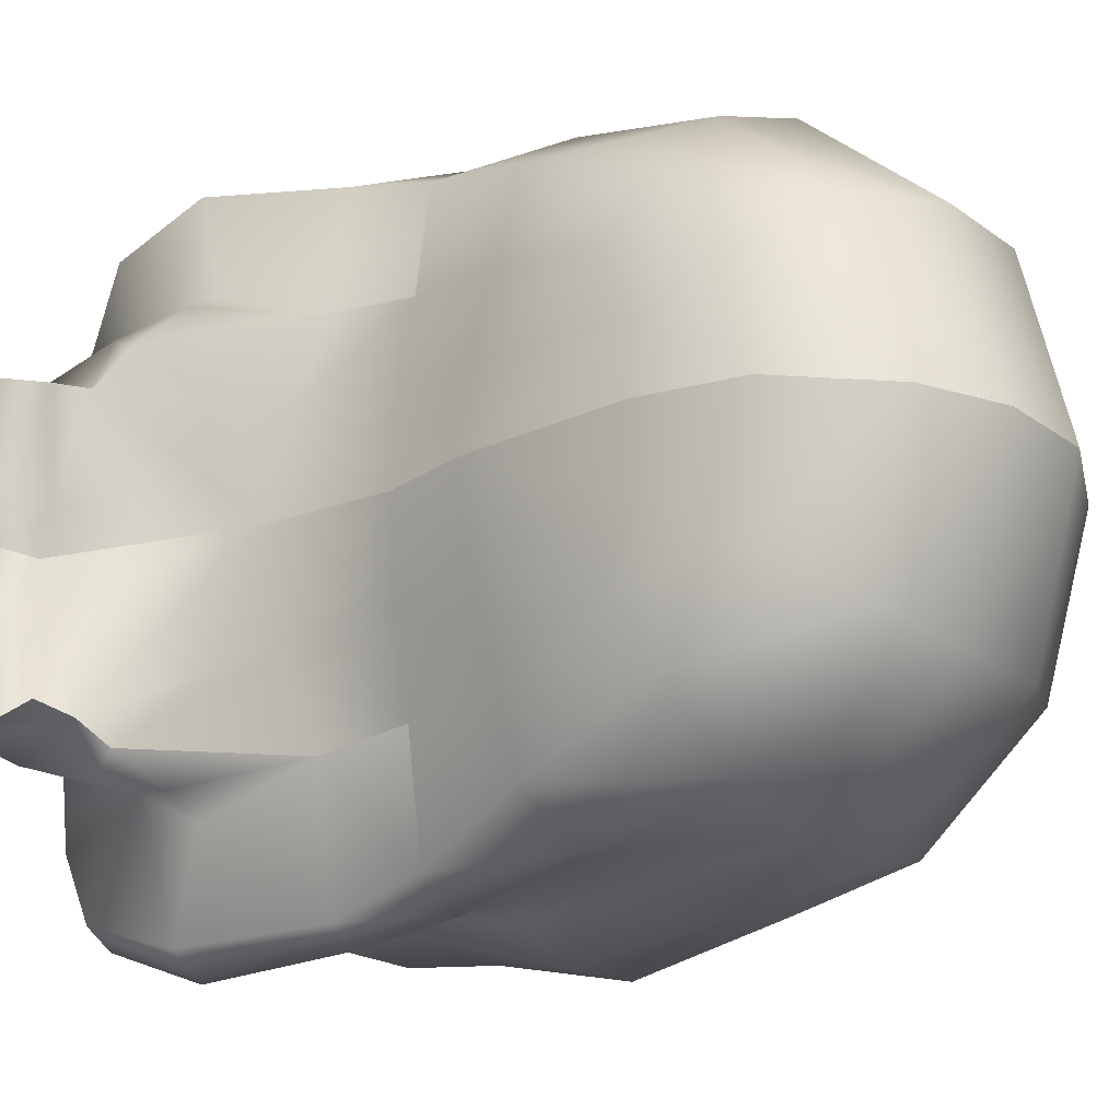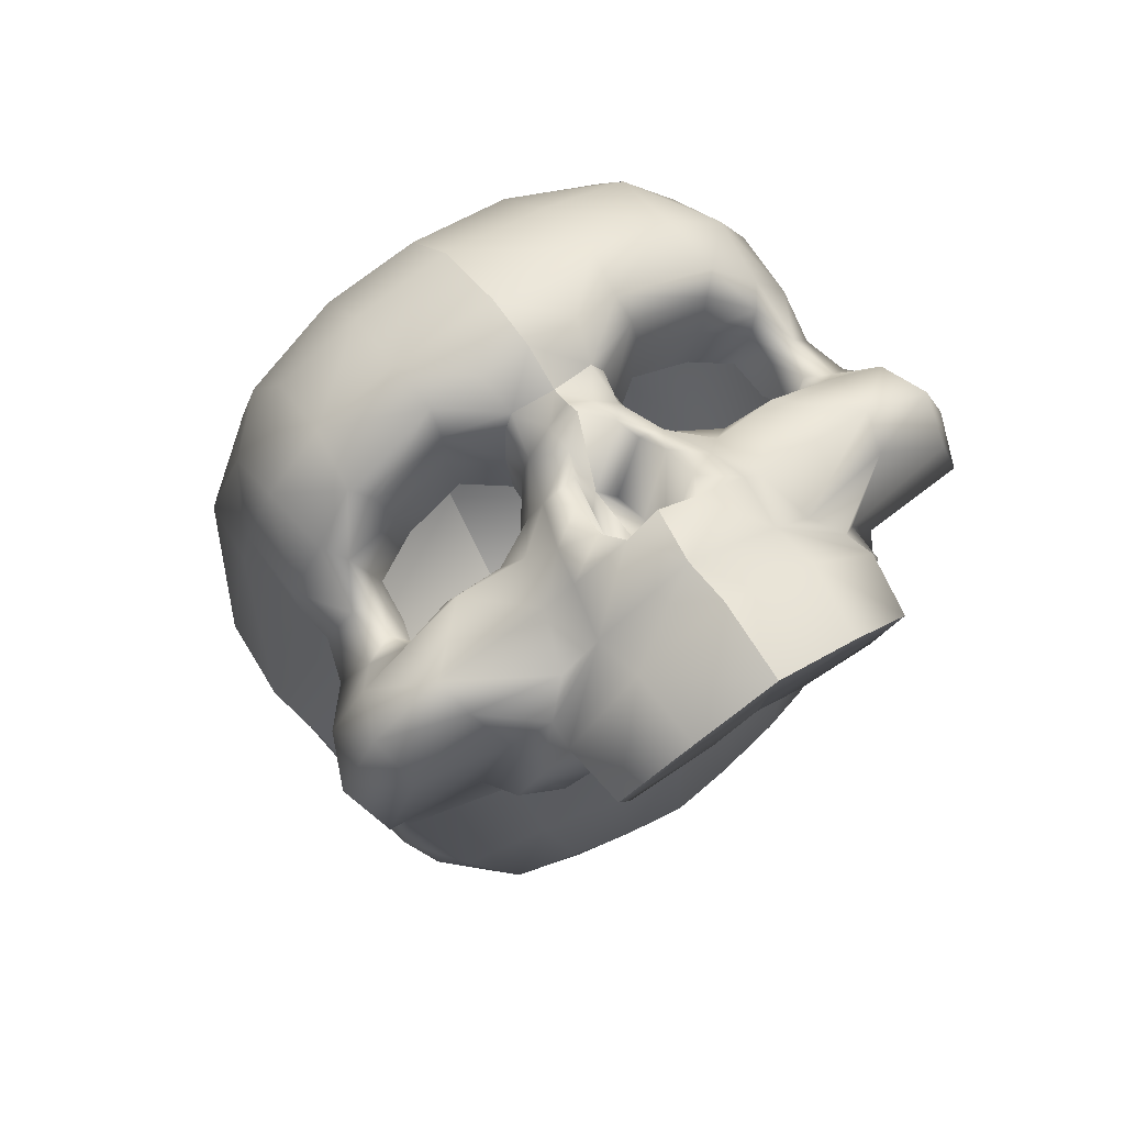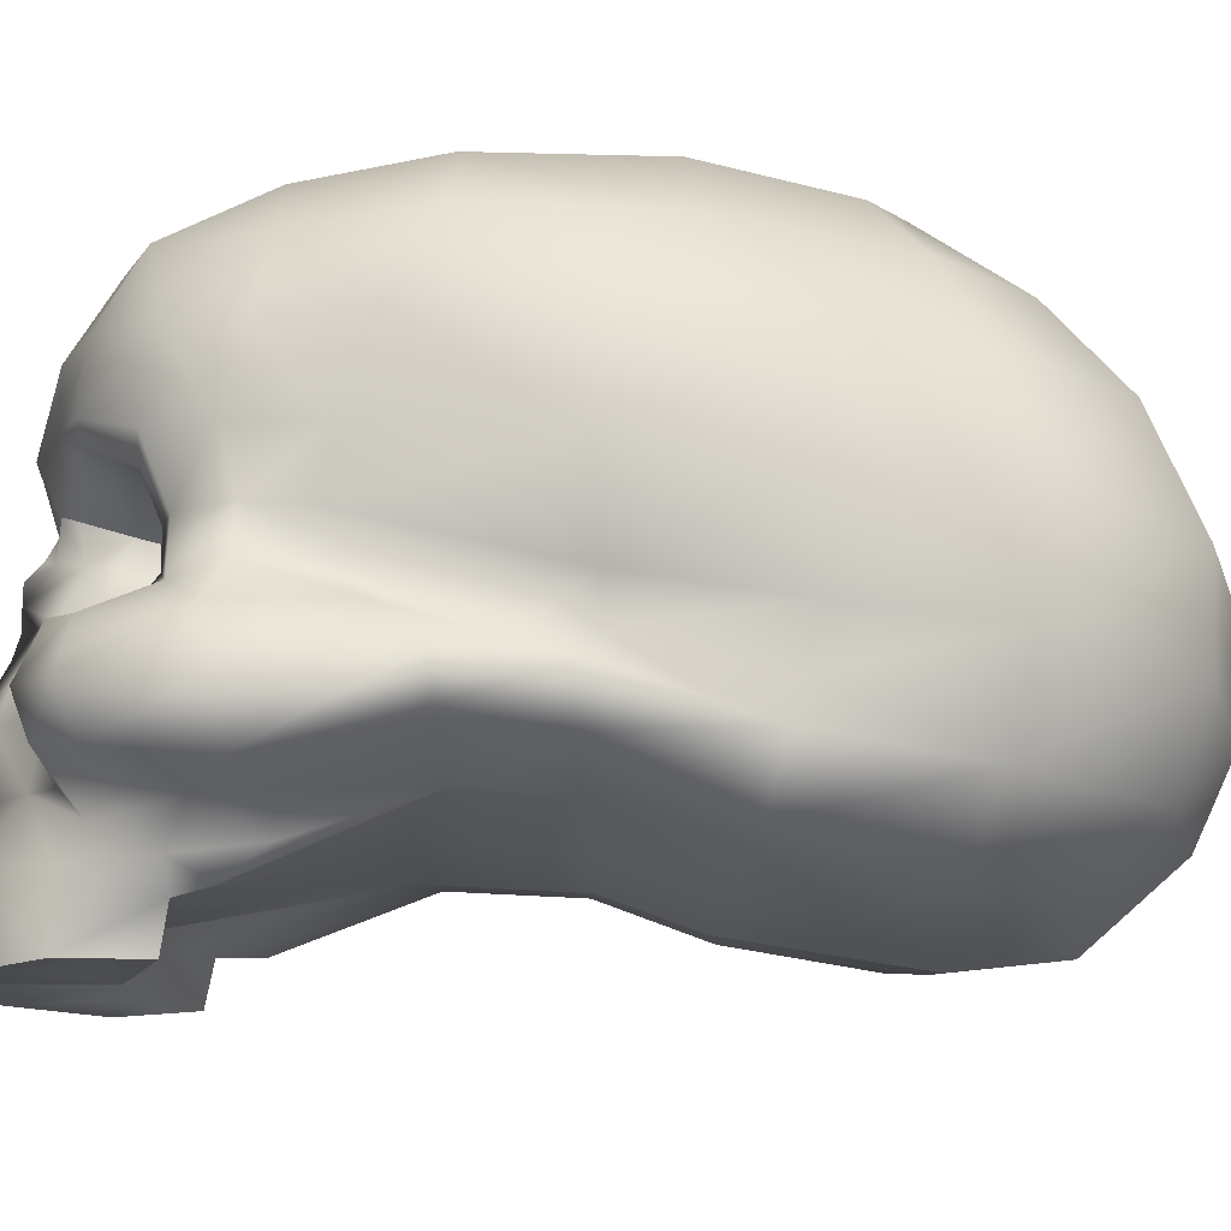
<metadata>
{"format":"obj","ext":"obj","renderer":"f3d","projection":"perspective","resolution":1024,"background":"white","views":[{"elev":-18.9,"azim":-49.7,"up":"+Z"},{"elev":69.8,"azim":-123.7,"up":"+Y"},{"elev":75.9,"azim":-83.6,"up":"+Z"}]}
</metadata>
<code>
g
v  -1.114 1.447 -0.3417
v  -1.054 1.049 -0
v  -1.114 1.57 -0
v  -1.061 0.9954 -0.1934
v  -1.08 1.161 -0.6249
v  -0.9046 1.038 -0
v  -1.039 0.8707 -0.5401
v  -0.8995 1 -0.1947
v  -0.6644 0.2354 -0
v  -0.8702 0.8605 -0.5676
v  -0.6121 0.1779 -0.3958
v  -0.8367 0.7192 -0.687
v  -0.5089 0.1216 -0.7522
v  -0.6325 -0.2904 -0
v  -0.4951 -0.2514 -0.7106
v  -0.5902 -0.2752 -0.3575
v  -0.696 -0.667 -0.3041
v  -0.7182 -0.6411 -0
v  -0.6226 -0.7066 -0.647
v  -0.7217 -1.311 -0.2665
v  -0.7521 -1.331 -0
v  -0.6691 -1.717 0
v  -0.6913 -1.188 -0.533
v  -0.6133 -1.648 -0.4597
v  -0.3249 -2.029 0
v  -0.6064 -1.311 -0.7824
v  -0.5591 -0.7478 -0.9954
v  -0.3243 -1.89 -0.6305
v  0.0142 -2.143 -0
v  -0.4006 -0.2255 -1.157
v  0.02817 -1.953 -0.7047
v  0.4299 -2.109 -0
v  -0.3412 -1.372 -1.045
v  0.4285 -1.921 -0.7053
v  0.8807 -1.867 -0
v  0.02125 -1.404 -1.165
v  -0.3236 -0.781 -1.17
v  0.859 -1.691 -0.6307
v  1.183 -1.534 -0
v  -0.1745 -0.8127 -1.135
v  0.4215 -1.365 -1.157
v  1.159 -1.388 -0.5305
v  0.02266 -0.8289 -1.189
v  -0.1129 -0.2496 -1.12
v  0.8242 -1.224 -1.052
v  0.4025 -0.8137 -1.241
v  1.4 -0.9992 -0.4048
v  1.443 -0.9687 -0
v  1.129 -1.05 -0.881
v  0.7809 -0.7508 -1.169
v  1.487 -0.2546 -0.4335
v  1.536 -0.1967 -0
v  1.349 -0.8618 -0.6796
v  0.02634 -0.2495 -1.241
v  1.105 -0.3918 -1.094
v  1.372 -0.3293 -0.8065
v  1.406 0.3943 -0.4324
v  1.446 0.4676 -0
v  1.299 0.3129 -0.8476
v  1.237 0.9551 -0.4091
v  1.264 0.98 -0
v  1.158 0.7884 -0.8172
v  -0.2229 -0.2287 -1.263
v  0.973 1.276 -0.4175
v  1.002 1.311 -0
v  0.954 1.151 -0.7768
v  0.9424 0.774 -1.025
v  1.033 0.2732 -1.154
v  0.7021 -0.1563 -1.316
v  0.3681 -0.1813 -1.327
v  0.7123 0.4349 -1.182
v  0.6715 1.418 -0.4329
v  0.668 1.481 -0
v  0.6625 1.284 -0.777
v  0.6403 1.055 -1.024
v  0.6386 0.7904 -1.156
v  0.4331 1.492 -0.2111
v  0.4281 1.504 -0
v  0.3848 0.5355 -1.12
v  0.2835 1.399 -0.1727
v  0.2631 1.431 -0
v  0.4669 1.396 -0.4073
v  0.1611 0.55 -1.068
v  0.3384 0.8353 -1.134
v  0.1398 0.7538 -1.113
v  0.01708 0.4989 -1.057
v  -0.1488 0.000213 -1.072
v  0.406 1.28 -0.8057
v  0.3483 1.074 -0.984
v  0.3764 1.321 -0.4186
v  0.2628 1.332 -0.2156
v  0.228 1.16 -0.2402
v  0.3347 1.236 -0.7341
v  0.2517 1.06 -0.9197
v  0.1087 0.9444 -1.005
v  0.3301 1.153 -0.4281
v  0.2968 1.045 -0.6958
v  0.3222 0.9454 -0.3963
v  0.1981 0.9516 -0.233
v  0.2929 0.8473 -0.6416
v  0.2139 0.9413 -0.8693
v  0.219 0.7475 -0.8194
v  0.08873 0.9743 -0.9234
v  0.07893 0.9263 -0.8819
v  0.04821 0.7394 -0.834
v  -0.07214 0.8202 -0.8696
v  -0.04474 0.9565 -0.9424
v  -0.1203 0.8894 -0.8453
v  -0.08815 0.9247 -1.056
v  -0.03426 0.7439 -1.164
v  -0.1413 1.034 -0.9108
v  -0.1176 0.9385 -0.6894
v  -0.09101 0.4 -1.125
v  -0.1927 0.7939 -1.294
v  -0.2562 0.1799 -1.319
v  -0.2281 1.136 -1.148
v  -0.3919 0.7329 -1.377
v  -0.1108 1.138 -0.7203
v  -0.1189 0.9831 -0.4901
v  -0.3968 0.1526 -1.259
v  -0.2075 1.25 -0.9487
v  -0.1263 1.192 -0.4951
v  0.009687 1.005 -0.3211
v  -0.1475 1.25 -0.6913
v  -0.4123 1.154 -1.22
v  -0.3989 1.32 -0.9311
v  -0.5941 0.6602 -1.305
v  -0.6028 1.061 -1.175
v  -0.5089 0.1216 -0.7522
v  -0.4951 -0.2514 -0.7106
v  -0.5993 0.5561 -0.9139
v  -0.5427 1.252 -0.8959
v  -0.6104 0.8221 -0.7787
v  -0.7285 0.5743 -0.8281
v  -0.8367 0.7192 -0.687
v  -0.5949 1.217 -0.5407
v  -0.7809 0.866 -0.7683
v  -0.8702 0.8605 -0.5676
v  -0.6957 1.11 -0.6484
v  -0.8256 1.178 -0.664
v  -1.039 0.8707 -0.5401
v  -1.08 1.161 -0.6249
v  -0.374 1.291 -0.4676
v  -0.5905 1.332 -0.3839
v  -0.8117 1.483 -0.3697
v  -1.114 1.447 -0.3417
v  -1.114 1.57 -0
v  -0.7891 1.612 -0
v  -0.5776 1.53 -0
v  -0.1756 1.293 -0.4189
v  -0.4129 1.599 -0.1488
v  -0.3862 1.621 -0
v  -0.4072 1.467 -0.3638
v  -0.3114 1.072 -0
v  -0.2543 1.429 -0.3311
v  -0.3177 1.532 -0.2014
v  -0.3489 1.067 -0.08082
v  -0.02475 1.209 -0.3046
v  -0.1691 1.476 -0.1913
v  -0.2124 1.039 -0.08203
v  -0.01485 1.016 -0
v  -0.05602 1.349 -0.2618
v  -0.0762 1.472 -0.1376
v  -0.07585 1.012 -0.05783
v  0.1261 1.199 -0.2353
v  0.1077 0.9915 -0.242
v  0.01668 1.488 -0.104
v  0.1136 1.517 -0
v  0.228 1.16 -0.2402
v  0.1981 0.9516 -0.233
v  0.1374 1.303 -0.1963
v  0.2628 1.332 -0.2156
v  0.2835 1.399 -0.1727
v  0.157 1.411 -0.09619
v  0.1819 1.465 -0
v  0.2631 1.431 -0
v  -1.054 1.049 -0
v  -1.114 1.447 0.3417
v  -1.114 1.57 -0
v  -1.061 0.9954 0.1934
v  -1.08 1.161 0.6249
v  -0.9046 1.038 -0
v  -1.039 0.8707 0.5401
v  -0.8995 1 0.1947
v  -0.6644 0.2354 -0
v  -0.8702 0.8605 0.5676
v  -0.6121 0.1779 0.3958
v  -0.8367 0.7192 0.687
v  -0.5089 0.1216 0.7522
v  -0.6325 -0.2904 -0
v  -0.4951 -0.2514 0.7106
v  -0.5902 -0.2752 0.3575
v  -0.696 -0.667 0.3041
v  -0.7182 -0.6411 -0
v  -0.6226 -0.7066 0.647
v  -0.7217 -1.311 0.2665
v  -0.7521 -1.331 -0
v  -0.6691 -1.717 0
v  -0.6913 -1.188 0.533
v  -0.6133 -1.648 0.4597
v  -0.3249 -2.029 0
v  -0.6064 -1.311 0.7824
v  -0.5591 -0.7478 0.9954
v  -0.3243 -1.89 0.6305
v  0.0142 -2.143 -0
v  -0.4006 -0.2255 1.157
v  0.02817 -1.953 0.7047
v  0.4299 -2.109 -0
v  -0.3412 -1.372 1.045
v  0.4285 -1.921 0.7053
v  0.8807 -1.867 -0
v  0.02125 -1.404 1.165
v  -0.3236 -0.781 1.17
v  0.859 -1.691 0.6307
v  1.183 -1.534 -0
v  -0.1745 -0.8127 1.135
v  0.4215 -1.365 1.157
v  1.159 -1.388 0.5305
v  0.02266 -0.8289 1.189
v  -0.1129 -0.2496 1.12
v  0.8242 -1.224 1.052
v  0.4025 -0.8137 1.241
v  1.4 -0.9992 0.4048
v  1.443 -0.9687 -0
v  1.129 -1.05 0.881
v  0.7809 -0.7508 1.169
v  1.487 -0.2546 0.4335
v  1.536 -0.1967 -0
v  1.349 -0.8618 0.6796
v  0.02634 -0.2495 1.241
v  1.105 -0.3918 1.094
v  1.372 -0.3293 0.8065
v  1.406 0.3943 0.4324
v  1.446 0.4676 -0
v  1.299 0.3129 0.8476
v  1.237 0.9551 0.4091
v  1.264 0.98 -0
v  1.158 0.7884 0.8172
v  -0.2229 -0.2287 1.263
v  0.973 1.276 0.4175
v  1.002 1.311 -0
v  0.954 1.151 0.7768
v  0.9424 0.774 1.025
v  1.033 0.2732 1.154
v  0.7021 -0.1563 1.316
v  0.3681 -0.1813 1.327
v  0.7123 0.4349 1.182
v  0.6715 1.418 0.4329
v  0.668 1.481 -0
v  0.6625 1.284 0.777
v  0.6403 1.055 1.024
v  0.4331 1.492 0.2111
v  0.4281 1.504 -0
v  0.6386 0.7904 1.156
v  0.2835 1.399 0.1727
v  0.2631 1.431 -0
v  0.4669 1.396 0.4073
v  0.3848 0.5355 1.12
v  0.406 1.28 0.8057
v  0.3764 1.321 0.4186
v  0.2628 1.332 0.2156
v  0.228 1.16 0.2402
v  0.3384 0.8353 1.134
v  0.3347 1.236 0.7341
v  0.3301 1.153 0.4281
v  0.3483 1.074 0.984
v  0.3222 0.9454 0.3963
v  0.1981 0.9516 0.233
v  0.2968 1.045 0.6958
v  0.2929 0.8473 0.6416
v  0.2517 1.06 0.9197
v  0.2139 0.9413 0.8693
v  0.219 0.7475 0.8194
v  0.1611 0.55 1.068
v  0.07893 0.9263 0.8819
v  0.04821 0.7394 0.834
v  -0.07214 0.8202 0.8696
v  0.08873 0.9743 0.9234
v  0.1087 0.9444 1.005
v  -0.04474 0.9565 0.9424
v  -0.1203 0.8894 0.8453
v  0.1398 0.7538 1.113
v  -0.08815 0.9247 1.056
v  -0.1413 1.034 0.9108
v  -0.1176 0.9385 0.6894
v  0.01708 0.4989 1.057
v  -0.03426 0.7439 1.164
v  -0.1488 0.000213 1.072
v  -0.09101 0.4 1.125
v  -0.1927 0.7939 1.294
v  -0.2562 0.1799 1.319
v  -0.2281 1.136 1.148
v  -0.3919 0.7329 1.377
v  -0.1108 1.138 0.7203
v  -0.1189 0.9831 0.4901
v  -0.3968 0.1526 1.259
v  -0.2075 1.25 0.9487
v  -0.1263 1.192 0.4951
v  0.009687 1.005 0.3211
v  -0.1475 1.25 0.6913
v  -0.4123 1.154 1.22
v  -0.3989 1.32 0.9311
v  -0.5941 0.6602 1.305
v  -0.6028 1.061 1.175
v  -0.5089 0.1216 0.7522
v  -0.4951 -0.2514 0.7106
v  -0.5993 0.5561 0.9139
v  -0.5427 1.252 0.8959
v  -0.6103 0.8221 0.7787
v  -0.7285 0.5743 0.8281
v  -0.8367 0.7192 0.687
v  -0.5949 1.217 0.5407
v  -0.7809 0.866 0.7683
v  -0.8702 0.8605 0.5676
v  -0.6957 1.11 0.6484
v  -0.8256 1.178 0.664
v  -1.039 0.8707 0.5401
v  -1.08 1.161 0.6249
v  -0.374 1.291 0.4676
v  -0.5905 1.332 0.3839
v  -0.8117 1.483 0.3697
v  -1.114 1.447 0.3417
v  -1.114 1.57 -0
v  -0.7891 1.612 -0
v  -0.5776 1.53 -0
v  -0.1756 1.293 0.4189
v  -0.4129 1.599 0.1488
v  -0.3862 1.621 -0
v  -0.4072 1.467 0.3638
v  -0.3114 1.072 -0
v  -0.2543 1.429 0.3311
v  -0.3177 1.532 0.2014
v  -0.3489 1.067 0.08082
v  -0.02475 1.209 0.3046
v  -0.1691 1.476 0.1913
v  -0.2124 1.039 0.08203
v  -0.01485 1.016 -0
v  -0.05602 1.349 0.2618
v  -0.0762 1.472 0.1376
v  -0.07585 1.012 0.05783
v  0.1261 1.199 0.2353
v  0.1077 0.9915 0.242
v  0.01668 1.488 0.104
v  0.1136 1.517 -0
v  0.228 1.16 0.2402
v  0.1981 0.9516 0.233
v  0.1374 1.303 0.1963
v  0.2628 1.332 0.2156
v  0.2835 1.399 0.1727
v  0.157 1.411 0.09619
v  0.1819 1.465 -0
v  0.2631 1.431 -0
g "mesh0"
f 1 2 3
f 4 2 1
f 5 4 1
f 4 6 2
f 7 4 5
f 8 6 4
f 7 8 4
f 9 6 8
f 10 8 7
f 8 10 9
f 9 10 11
f 11 10 12
f 11 12 13
f 9 11 14
f 15 11 13
f 14 11 16
f 16 11 15
f 17 14 16
f 18 14 17
f 19 16 15
f 17 16 19
f 17 20 18
f 18 20 21
f 20 22 21
f 23 17 19
f 20 17 23
f 24 22 20
f 23 24 20
f 22 24 25
f 23 19 26
f 26 24 23
f 19 15 27
f 26 19 27
f 25 24 28
f 24 26 28
f 28 29 25
f 27 15 30
f 31 29 28
f 31 32 29
f 28 26 33
f 26 27 33
f 33 31 28
f 34 32 31
f 34 35 32
f 36 31 33
f 36 34 31
f 33 27 37
f 27 30 37
f 38 35 34
f 38 39 35
f 37 40 33
f 40 36 33
f 41 38 34
f 41 34 36
f 42 39 38
f 43 36 40
f 43 41 36
f 37 44 40
f 44 43 40
f 45 38 41
f 45 42 38
f 46 41 43
f 46 45 41
f 42 47 39
f 39 47 48
f 49 42 45
f 49 47 42
f 50 45 46
f 50 49 45
f 47 51 48
f 48 51 52
f 53 47 49
f 47 53 51
f 54 46 43
f 54 43 44
f 55 53 49
f 55 49 50
f 51 53 56
f 56 53 55
f 57 52 51
f 58 52 57
f 59 51 56
f 57 51 59
f 56 55 59
f 57 60 58
f 58 60 61
f 59 62 57
f 57 62 60
f 63 44 37
f 37 30 63
f 64 61 60
f 65 61 64
f 66 60 62
f 64 60 66
f 62 59 67
f 66 62 67
f 59 55 68
f 67 59 68
f 69 55 50
f 55 69 68
f 70 50 46
f 69 50 70
f 70 46 54
f 68 69 71
f 69 70 71
f 68 71 67
f 72 65 64
f 73 65 72
f 66 74 64
f 64 74 72
f 75 66 67
f 66 75 74
f 67 71 76
f 75 67 76
f 73 72 77
f 73 77 78
f 71 79 76
f 71 70 79
f 77 80 78
f 78 80 81
f 72 82 77
f 77 82 80
f 72 74 82
f 79 70 83
f 83 70 54
f 76 79 84
f 84 75 76
f 83 85 79
f 79 85 84
f 83 54 86
f 86 85 83
f 87 54 44
f 87 86 54
f 63 87 44
f 74 75 88
f 82 74 88
f 89 75 84
f 88 75 89
f 82 90 80
f 80 90 91
f 90 92 91
f 88 93 82
f 82 93 90
f 89 94 88
f 88 94 93
f 89 84 95
f 95 84 85
f 89 95 94
f 93 96 90
f 96 92 90
f 93 94 97
f 97 96 93
f 96 98 92
f 92 98 99
f 96 97 98
f 98 97 100
f 97 101 100
f 97 94 101
f 100 101 102
f 94 95 103
f 94 103 101
f 101 104 102
f 101 103 104
f 102 104 105
f 104 106 105
f 104 103 107
f 107 106 104
f 95 107 103
f 107 108 106
f 85 109 95
f 109 107 95
f 110 85 86
f 110 109 85
f 111 108 107
f 109 111 107
f 111 112 108
f 113 110 86
f 113 86 87
f 110 114 109
f 114 110 113
f 115 87 63
f 113 87 115
f 109 114 116
f 116 111 109
f 113 117 114
f 115 117 113
f 118 112 111
f 118 119 112
f 63 120 115
f 30 120 63
f 121 118 111
f 111 116 121
f 122 119 118
f 122 123 119
f 124 118 121
f 124 122 118
f 114 125 116
f 117 125 114
f 116 126 121
f 125 126 116
f 121 126 124
f 117 115 127
f 127 115 120
f 117 128 125
f 127 128 117
f 30 129 120
f 130 129 30
f 120 131 127
f 120 129 131
f 128 132 125
f 125 132 126
f 127 133 128
f 131 133 127
f 128 133 132
f 129 134 131
f 131 134 133
f 129 135 134
f 132 136 126
f 134 135 137
f 133 134 137
f 138 137 135
f 132 133 139
f 133 137 139
f 132 139 136
f 140 137 138
f 139 137 140
f 141 142 138
f 138 142 140
f 126 136 143
f 124 126 143
f 144 136 139
f 139 140 144
f 144 143 136
f 140 142 145
f 144 140 145
f 145 142 146
f 146 147 145
f 145 147 148
f 149 145 148
f 144 145 149
f 150 122 124
f 124 143 150
f 149 151 144
f 149 152 151
f 153 143 144
f 144 151 153
f 152 154 151
f 153 155 143
f 143 155 150
f 156 153 151
f 155 153 156
f 151 154 157
f 156 151 157
f 150 158 122
f 158 123 122
f 157 159 156
f 156 159 155
f 154 160 157
f 160 159 157
f 161 160 154
f 155 162 150
f 155 159 162
f 162 158 150
f 160 163 159
f 162 159 163
f 164 160 161
f 164 163 160
f 158 165 123
f 123 165 166
f 167 163 164
f 161 167 164
f 162 163 167
f 168 167 161
f 165 169 166
f 166 169 170
f 165 158 171
f 165 171 169
f 171 158 162
f 167 171 162
f 169 171 172
f 172 171 173
f 167 168 174
f 174 171 167
f 173 171 174
f 174 168 175
f 173 174 176
f 176 174 175
f 177 178 179
f 180 178 177
f 178 180 181
f 182 180 177
f 181 180 183
f 184 180 182
f 180 184 183
f 185 184 182
f 183 184 186
f 185 186 184
f 187 186 185
f 187 188 186
f 187 189 188
f 190 187 185
f 187 191 189
f 192 187 190
f 192 191 187
f 190 193 192
f 194 193 190
f 192 195 191
f 193 195 192
f 193 194 196
f 196 194 197
f 198 196 197
f 193 199 195
f 196 199 193
f 200 196 198
f 196 200 199
f 201 200 198
f 199 202 195
f 199 200 202
f 195 203 191
f 195 202 203
f 204 200 201
f 204 202 200
f 201 205 204
f 191 203 206
f 204 205 207
f 205 208 207
f 209 202 204
f 209 203 202
f 204 207 209
f 207 208 210
f 208 211 210
f 209 207 212
f 207 210 212
f 213 203 209
f 203 213 206
f 210 211 214
f 211 215 214
f 213 209 216
f 209 212 216
f 210 214 217
f 212 210 217
f 214 215 218
f 216 212 219
f 212 217 219
f 220 213 216
f 219 220 216
f 217 214 221
f 214 218 221
f 219 217 222
f 217 221 222
f 218 215 223
f 223 215 224
f 221 218 225
f 218 223 225
f 222 221 226
f 221 225 226
f 223 224 227
f 227 224 228
f 225 223 229
f 227 229 223
f 219 222 230
f 230 220 219
f 225 229 231
f 226 225 231
f 232 229 227
f 231 229 232
f 228 233 227
f 234 233 228
f 227 235 232
f 233 235 227
f 235 231 232
f 234 236 233
f 237 236 234
f 233 238 235
f 236 238 233
f 239 213 220
f 206 213 239
f 237 240 236
f 241 240 237
f 236 242 238
f 240 242 236
f 238 243 235
f 242 243 238
f 244 231 235
f 235 243 244
f 245 226 231
f 244 245 231
f 222 226 246
f 246 226 245
f 230 222 246
f 247 245 244
f 247 246 245
f 243 247 244
f 241 248 240
f 249 248 241
f 242 240 250
f 250 240 248
f 251 243 242
f 242 250 251
f 249 252 248
f 249 253 252
f 254 247 243
f 251 254 243
f 253 255 252
f 256 255 253
f 248 252 257
f 252 255 257
f 257 250 248
f 254 258 247
f 258 246 247
f 259 250 257
f 250 259 251
f 255 260 257
f 261 260 255
f 261 262 260
f 251 263 254
f 263 258 254
f 264 257 260
f 259 257 264
f 260 262 265
f 265 264 260
f 251 259 266
f 266 263 251
f 262 267 265
f 268 267 262
f 265 267 269
f 269 264 265
f 269 267 270
f 271 259 264
f 264 269 271
f 266 259 271
f 269 270 272
f 271 269 272
f 272 270 273
f 258 274 246
f 274 230 246
f 272 273 275
f 275 273 276
f 276 277 275
f 272 278 271
f 275 278 272
f 271 279 266
f 278 279 271
f 266 279 263
f 275 280 278
f 275 277 280
f 278 280 279
f 277 281 280
f 282 258 263
f 263 279 282
f 274 258 282
f 279 280 283
f 279 283 282
f 280 281 284
f 280 284 283
f 281 285 284
f 282 286 274
f 274 286 230
f 282 283 287
f 287 286 282
f 288 220 230
f 286 288 230
f 288 239 220
f 287 289 286
f 289 288 286
f 283 290 287
f 290 289 287
f 291 239 288
f 289 291 288
f 292 290 283
f 283 284 292
f 293 289 290
f 291 289 293
f 284 285 294
f 285 295 294
f 296 239 291
f 206 239 296
f 294 297 284
f 284 297 292
f 294 295 298
f 295 299 298
f 300 297 294
f 298 300 294
f 292 301 290
f 290 301 293
f 297 302 292
f 292 302 301
f 297 300 302
f 303 291 293
f 296 291 303
f 301 304 293
f 293 304 303
f 305 206 296
f 306 206 305
f 296 303 307
f 296 307 305
f 301 308 304
f 302 308 301
f 304 309 303
f 303 309 307
f 304 308 309
f 305 307 310
f 307 309 310
f 305 310 311
f 302 312 308
f 310 313 311
f 310 309 313
f 311 313 314
f 308 315 309
f 309 315 313
f 308 312 315
f 314 313 316
f 313 315 316
f 317 314 318
f 318 314 316
f 319 312 302
f 302 300 319
f 320 315 312
f 320 316 315
f 319 320 312
f 316 321 318
f 321 316 320
f 318 321 322
f 321 323 322
f 324 323 321
f 321 325 324
f 320 325 321
f 326 300 298
f 300 326 319
f 325 320 327
f 325 327 328
f 329 320 319
f 327 320 329
f 327 330 328
f 319 331 329
f 326 331 319
f 329 332 327
f 331 332 329
f 333 330 327
f 332 333 327
f 298 334 326
f 298 299 334
f 335 333 332
f 332 331 335
f 330 333 336
f 336 333 335
f 330 336 337
f 331 326 338
f 331 338 335
f 326 334 338
f 339 336 335
f 335 338 339
f 337 336 340
f 340 336 339
f 334 299 341
f 341 299 342
f 343 340 339
f 343 337 340
f 338 343 339
f 344 337 343
f 341 342 345
f 345 342 346
f 347 334 341
f 345 347 341
f 338 334 347
f 347 343 338
f 348 347 345
f 349 347 348
f 350 344 343
f 350 343 347
f 350 347 349
f 351 344 350
f 352 350 349
f 351 350 352
g

</code>
